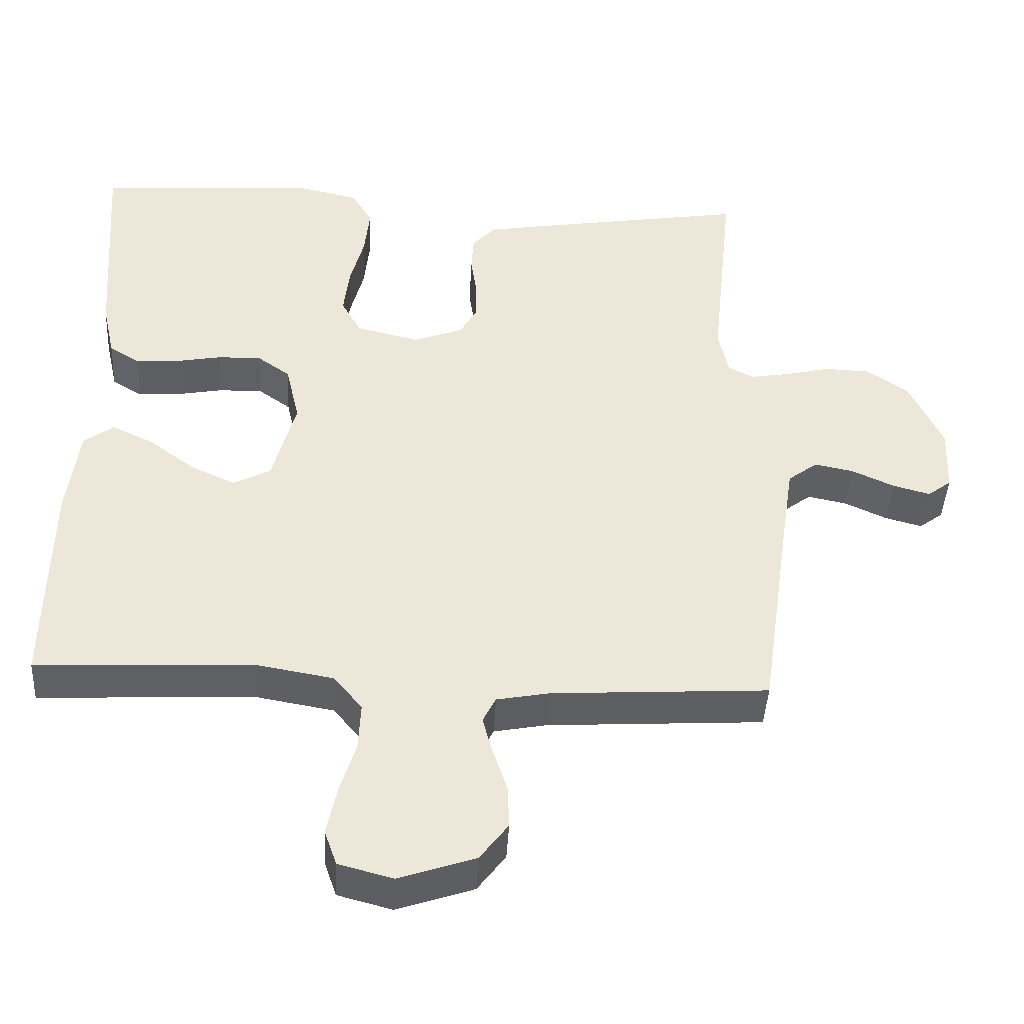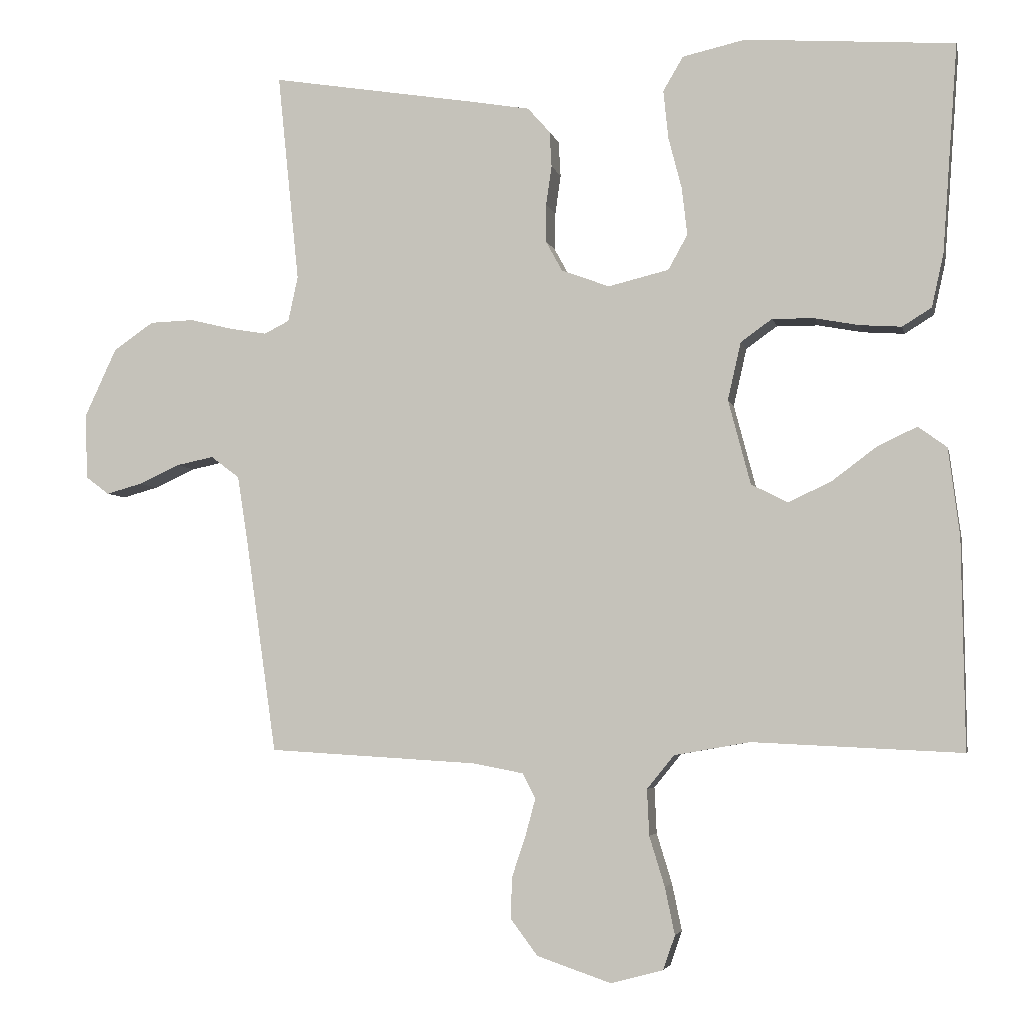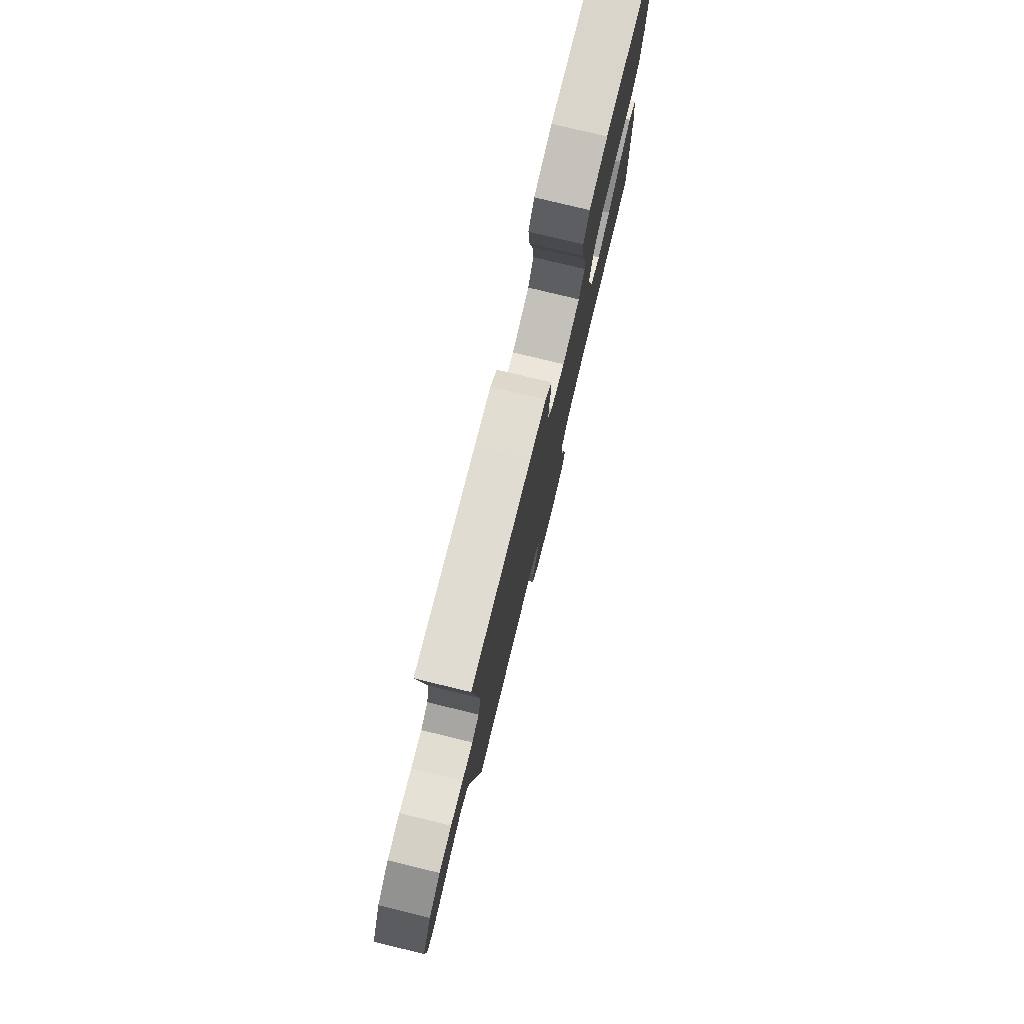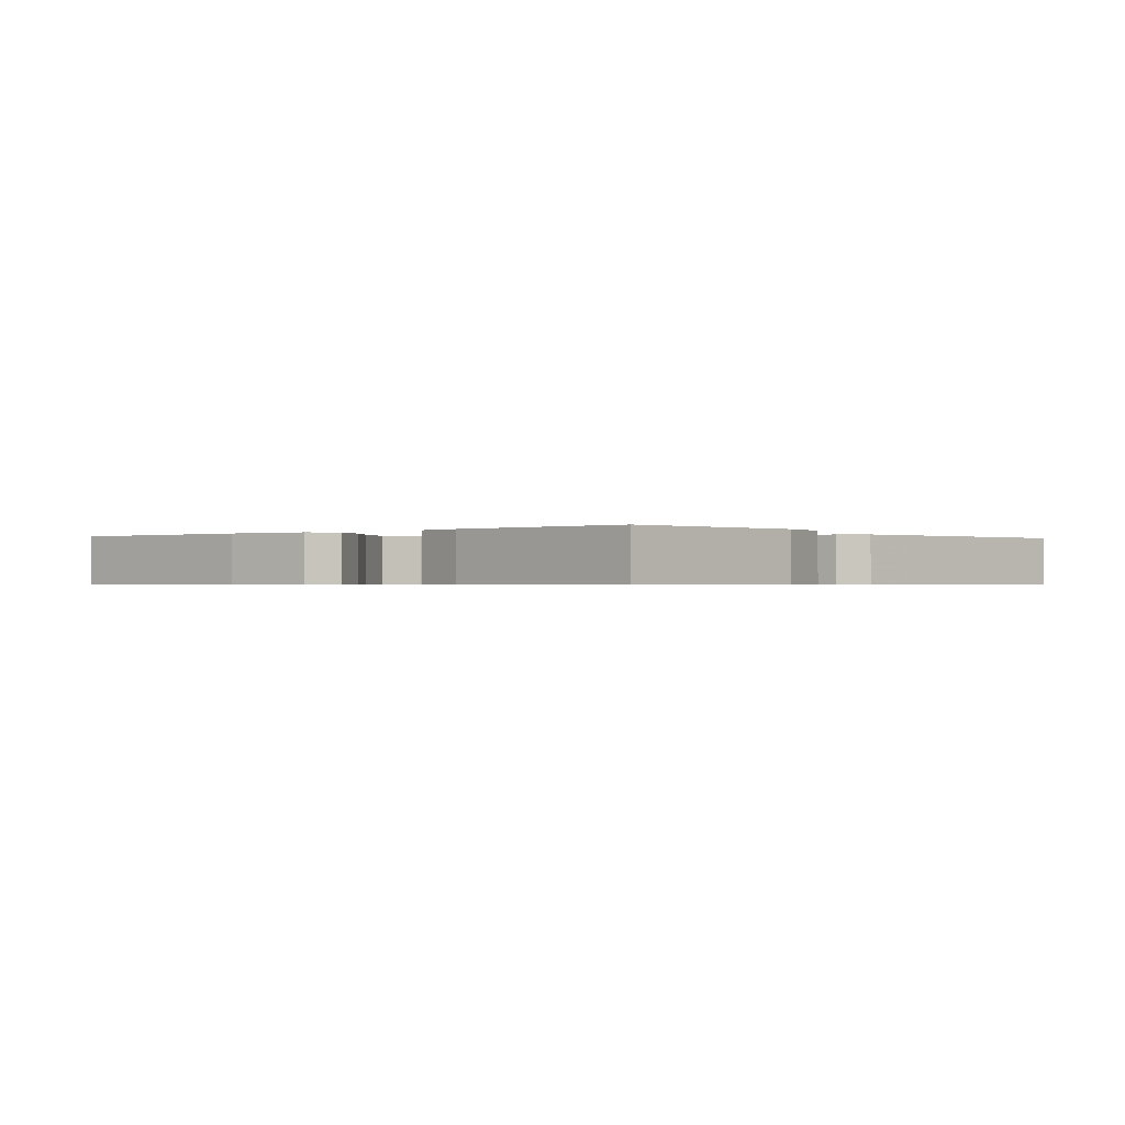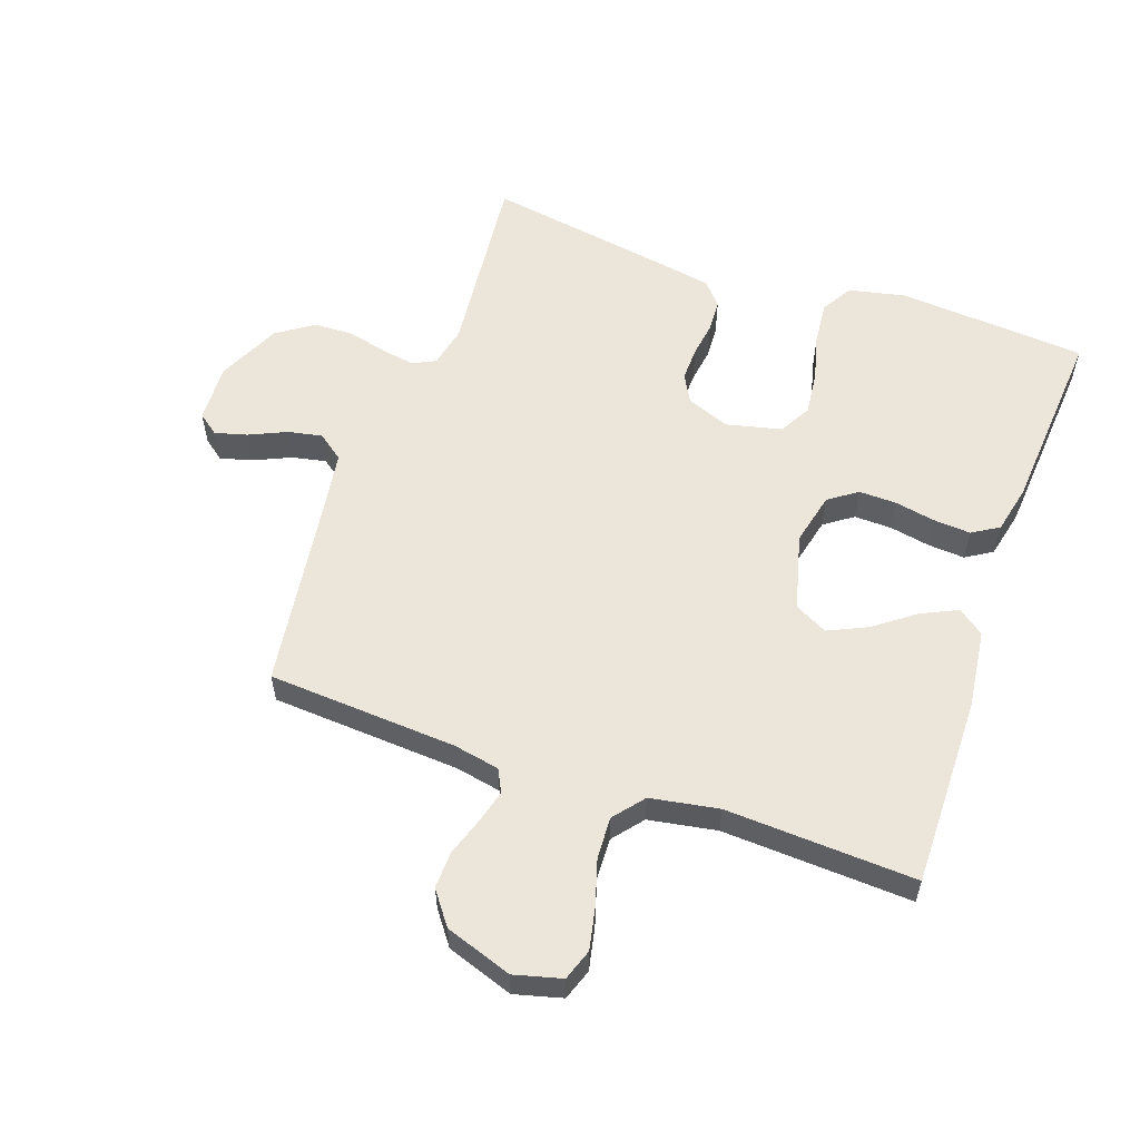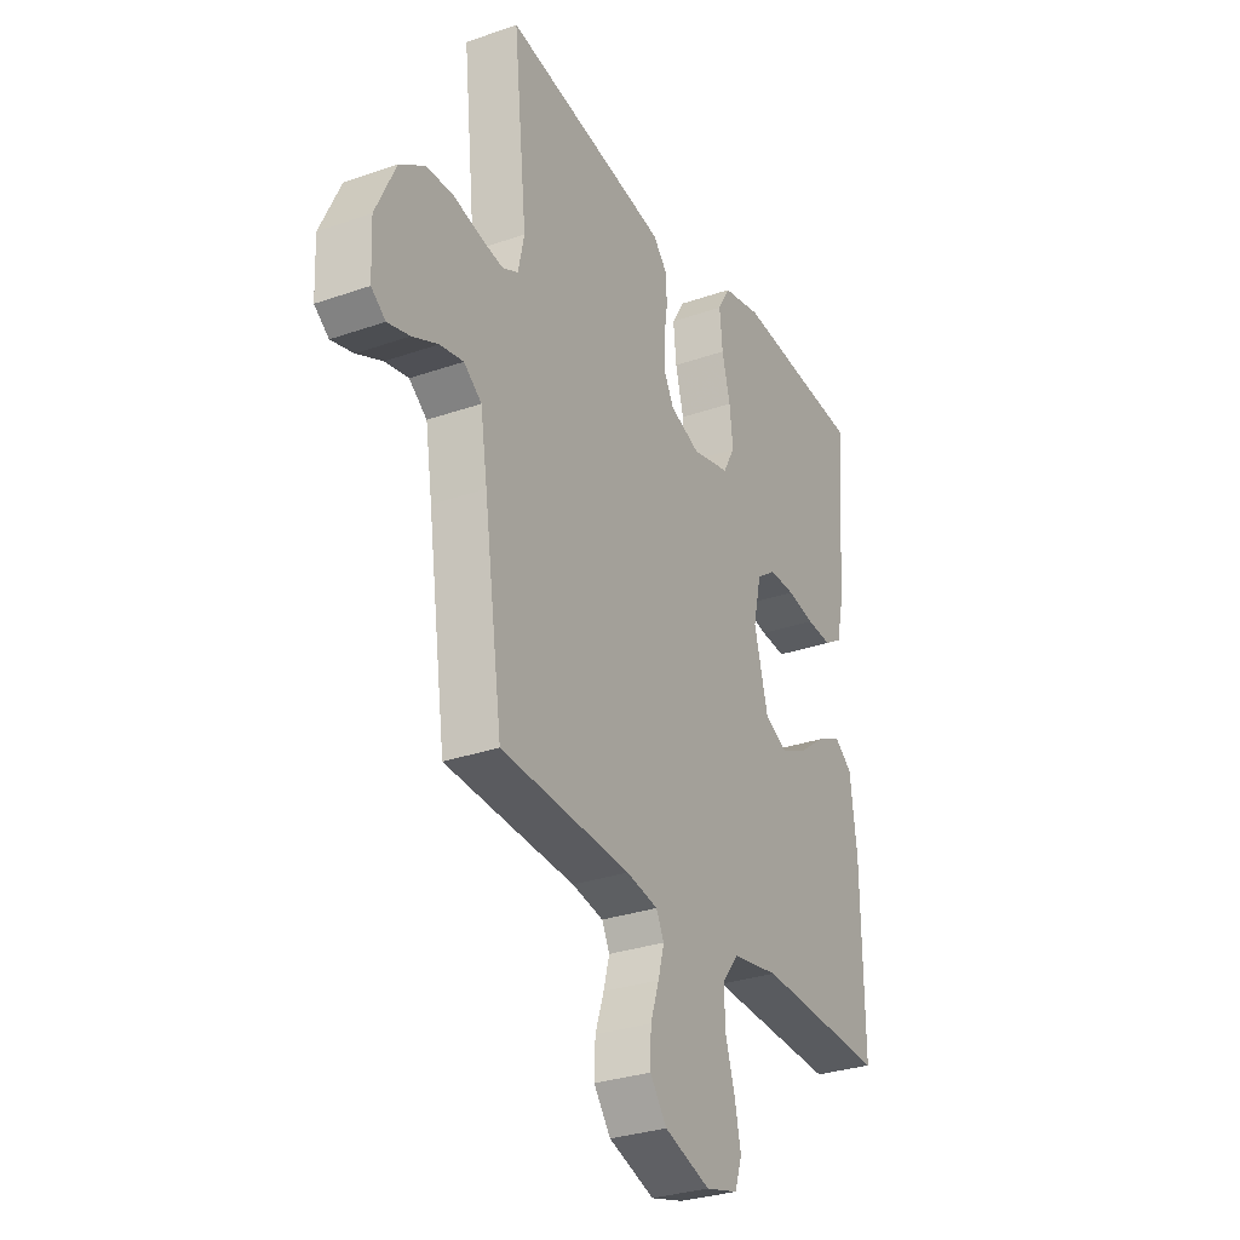
<metadata>
{"format":"obj","ext":"obj","renderer":"f3d","projection":"perspective","resolution":1024,"background":"white","views":[{"elev":-43.0,"azim":-3.1,"up":"+Z"},{"elev":-4.3,"azim":-168.0,"up":"+Z"},{"elev":78.6,"azim":103.6,"up":"+Z"},{"elev":-0.6,"azim":-49.9,"up":"+Y"},{"elev":57.3,"azim":-160.5,"up":"+Y"},{"elev":-30.3,"azim":116.9,"up":"+Z"}]}
</metadata>
<code>
v -0.5 0.07 -0.5
v -0.496 0.07 -0.2
v -0.48 0.07 -0.074
v -0.439 0.07 -0.044
v -0.382 0.07 -0.071
v -0.318 0.07 -0.119
v -0.256 0.07 -0.148
v -0.204 0.07 -0.121
v -0.172 0.07 0
v -0.191 0.07 0.083
v -0.236 0.07 0.115
v -0.296 0.07 0.114
v -0.36 0.07 0.102
v -0.419 0.07 0.098
v -0.461 0.07 0.124
v -0.478 0.07 0.2
v -0.5 0.07 0.5
v -0.2 0.07 0.522
v -0.11 0.07 0.502
v -0.081 0.07 0.453
v -0.088 0.07 0.384
v -0.107 0.07 0.31
v -0.115 0.07 0.241
v -0.087 0.07 0.191
v 0 0.07 0.17
v 0.069 0.07 0.196
v 0.093 0.07 0.24
v 0.092 0.07 0.294
v 0.084 0.07 0.35
v 0.087 0.07 0.401
v 0.119 0.07 0.437
v 0.2 0.07 0.451
v 0.5 0.07 0.5
v 0.469 0.07 0.2
v 0.483 0.07 0.135
v 0.519 0.07 0.117
v 0.572 0.07 0.126
v 0.634 0.07 0.141
v 0.697 0.07 0.139
v 0.755 0.07 0.099
v 0.801 0.07 0
v 0.797 0.07 -0.093
v 0.764 0.07 -0.118
v 0.713 0.07 -0.104
v 0.654 0.07 -0.077
v 0.6 0.07 -0.066
v 0.559 0.07 -0.097
v 0.543 0.07 -0.2
v 0.5 0.07 -0.5
v 0.2 0.07 -0.518
v 0.127 0.07 -0.532
v 0.109 0.07 -0.568
v 0.123 0.07 -0.62
v 0.143 0.07 -0.68
v 0.145 0.07 -0.739
v 0.106 0.07 -0.791
v 0 0.07 -0.827
v -0.075 0.07 -0.807
v -0.092 0.07 -0.758
v -0.078 0.07 -0.691
v -0.056 0.07 -0.619
v -0.053 0.07 -0.553
v -0.092 0.07 -0.505
v -0.2 0.07 -0.486
v -0.5 0 -0.5
v -0.496 0 -0.2
v -0.48 0 -0.074
v -0.439 0 -0.044
v -0.382 0 -0.071
v -0.318 0 -0.119
v -0.256 0 -0.148
v -0.204 0 -0.121
v -0.172 0 0
v -0.191 0 0.083
v -0.236 0 0.115
v -0.296 0 0.114
v -0.36 0 0.102
v -0.419 0 0.098
v -0.461 0 0.124
v -0.478 0 0.2
v -0.5 0 0.5
v -0.2 0 0.522
v -0.11 0 0.502
v -0.081 0 0.453
v -0.088 0 0.384
v -0.107 0 0.31
v -0.115 0 0.241
v -0.087 0 0.191
v 0 0 0.17
v 0.069 0 0.196
v 0.093 0 0.24
v 0.092 0 0.294
v 0.084 0 0.35
v 0.087 0 0.401
v 0.119 0 0.437
v 0.2 0 0.451
v 0.5 0 0.5
v 0.469 0 0.2
v 0.483 0 0.135
v 0.519 0 0.117
v 0.572 0 0.126
v 0.634 0 0.141
v 0.697 0 0.139
v 0.755 0 0.099
v 0.801 0 0
v 0.797 0 -0.093
v 0.764 0 -0.118
v 0.713 0 -0.104
v 0.654 0 -0.077
v 0.6 0 -0.066
v 0.559 0 -0.097
v 0.543 0 -0.2
v 0.5 0 -0.5
v 0.2 0 -0.518
v 0.127 0 -0.532
v 0.109 0 -0.568
v 0.123 0 -0.62
v 0.143 0 -0.68
v 0.145 0 -0.739
v 0.106 0 -0.791
v 0 0 -0.827
v -0.075 0 -0.807
v -0.092 0 -0.758
v -0.078 0 -0.691
v -0.056 0 -0.619
v -0.053 0 -0.553
v -0.092 0 -0.505
v -0.2 0 -0.486
f 59 60 61
f 58 59 61
f 57 58 61
f 56 57 61
f 55 56 61
f 54 55 61
f 53 54 61
f 52 53 61 62
f 51 52 62 63
f 48 49 50
f 51 63 64
f 50 51 64
f 48 50 64
f 47 48 64
f 43 44 45
f 42 43 45
f 41 42 45
f 40 41 45
f 39 40 45
f 38 39 45
f 37 38 45
f 36 37 45 46
f 47 64 1
f 46 47 1
f 36 46 1
f 35 36 1
f 32 33 34
f 31 32 34
f 30 31 34
f 29 30 34
f 28 29 34
f 20 21 22
f 19 20 22
f 18 19 22
f 17 18 22
f 16 17 22
f 15 16 22
f 14 15 22
f 13 14 22
f 12 13 22
f 11 12 22 23
f 10 11 23 24
f 4 5 6
f 3 4 6
f 2 3 6
f 1 2 6
f 1 6 7
f 35 1 7 8
f 27 28 34 35
f 26 27 35
f 35 8 9
f 26 35 9
f 25 26 9
f 9 10 24 25
f 125 124 123
f 125 123 122
f 125 122 121
f 125 121 120
f 125 120 119
f 125 119 118
f 125 118 117
f 126 125 117 116
f 127 126 116 115
f 114 113 112
f 128 127 115
f 128 115 114
f 128 114 112
f 128 112 111
f 109 108 107
f 109 107 106
f 109 106 105
f 109 105 104
f 109 104 103
f 109 103 102
f 109 102 101
f 110 109 101 100
f 65 128 111
f 65 111 110
f 65 110 100
f 65 100 99
f 98 97 96
f 98 96 95
f 98 95 94
f 98 94 93
f 98 93 92
f 86 85 84
f 86 84 83
f 86 83 82
f 86 82 81
f 86 81 80
f 86 80 79
f 86 79 78
f 86 78 77
f 86 77 76
f 87 86 76 75
f 88 87 75 74
f 70 69 68
f 70 68 67
f 70 67 66
f 70 66 65
f 71 70 65
f 72 71 65 99
f 99 98 92 91
f 99 91 90
f 73 72 99
f 73 99 90
f 73 90 89
f 89 88 74 73
f 1 65 66 2
f 2 66 67 3
f 3 67 68 4
f 4 68 69 5
f 5 69 70 6
f 6 70 71 7
f 7 71 72 8
f 8 72 73 9
f 9 73 74 10
f 10 74 75 11
f 11 75 76 12
f 12 76 77 13
f 13 77 78 14
f 14 78 79 15
f 15 79 80 16
f 16 80 81 17
f 17 81 82 18
f 18 82 83 19
f 19 83 84 20
f 20 84 85 21
f 21 85 86 22
f 22 86 87 23
f 23 87 88 24
f 24 88 89 25
f 25 89 90 26
f 26 90 91 27
f 27 91 92 28
f 28 92 93 29
f 29 93 94 30
f 30 94 95 31
f 31 95 96 32
f 32 96 97 33
f 33 97 98 34
f 34 98 99 35
f 35 99 100 36
f 36 100 101 37
f 37 101 102 38
f 38 102 103 39
f 39 103 104 40
f 40 104 105 41
f 41 105 106 42
f 42 106 107 43
f 43 107 108 44
f 44 108 109 45
f 45 109 110 46
f 46 110 111 47
f 47 111 112 48
f 48 112 113 49
f 49 113 114 50
f 50 114 115 51
f 51 115 116 52
f 52 116 117 53
f 53 117 118 54
f 54 118 119 55
f 55 119 120 56
f 56 120 121 57
f 57 121 122 58
f 58 122 123 59
f 59 123 124 60
f 60 124 125 61
f 61 125 126 62
f 62 126 127 63
f 63 127 128 64
f 64 128 65 1

</code>
